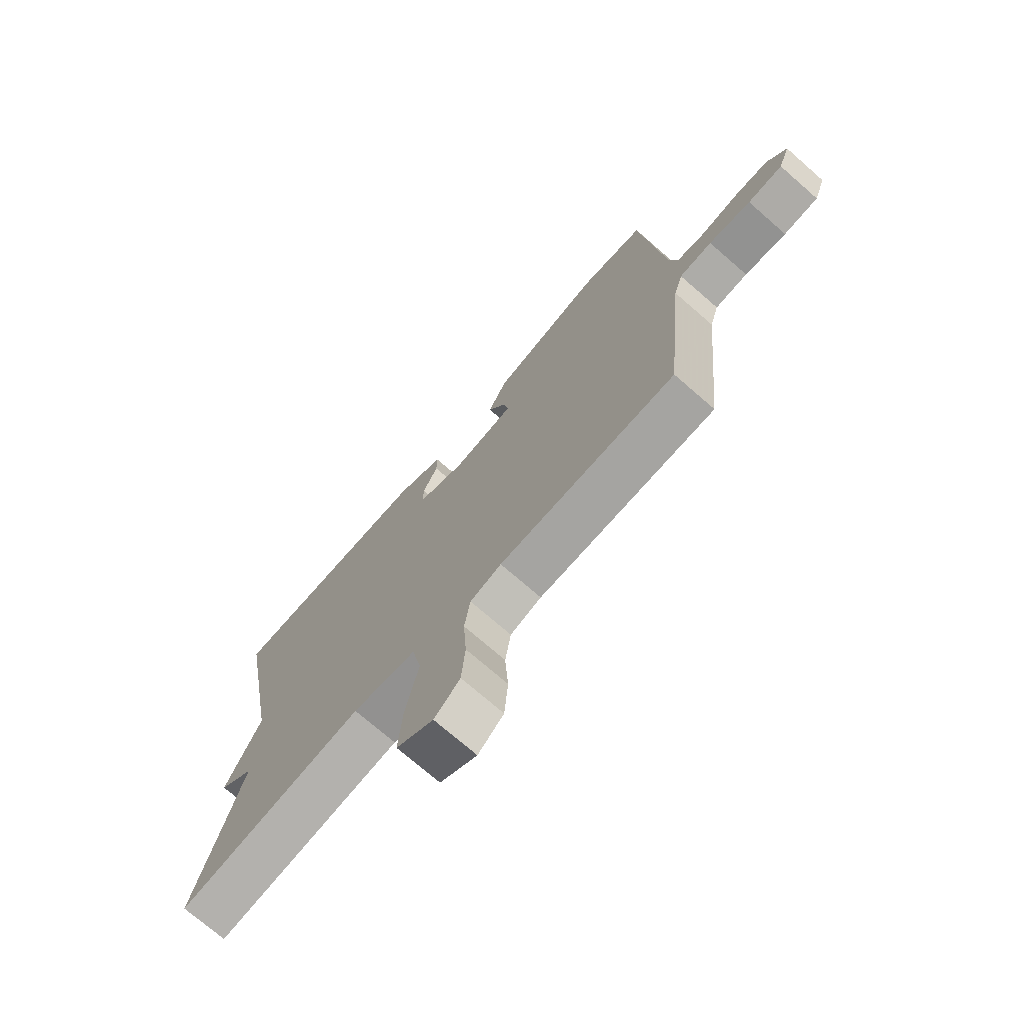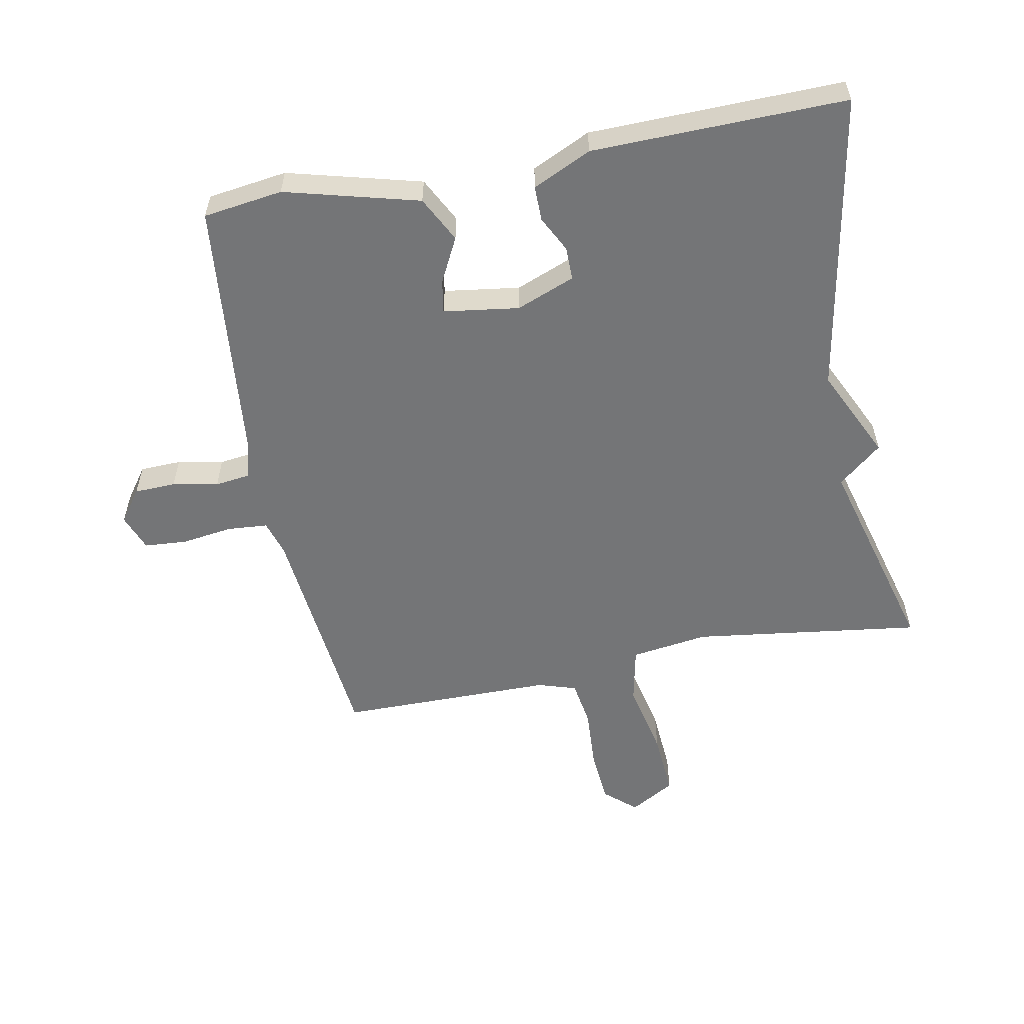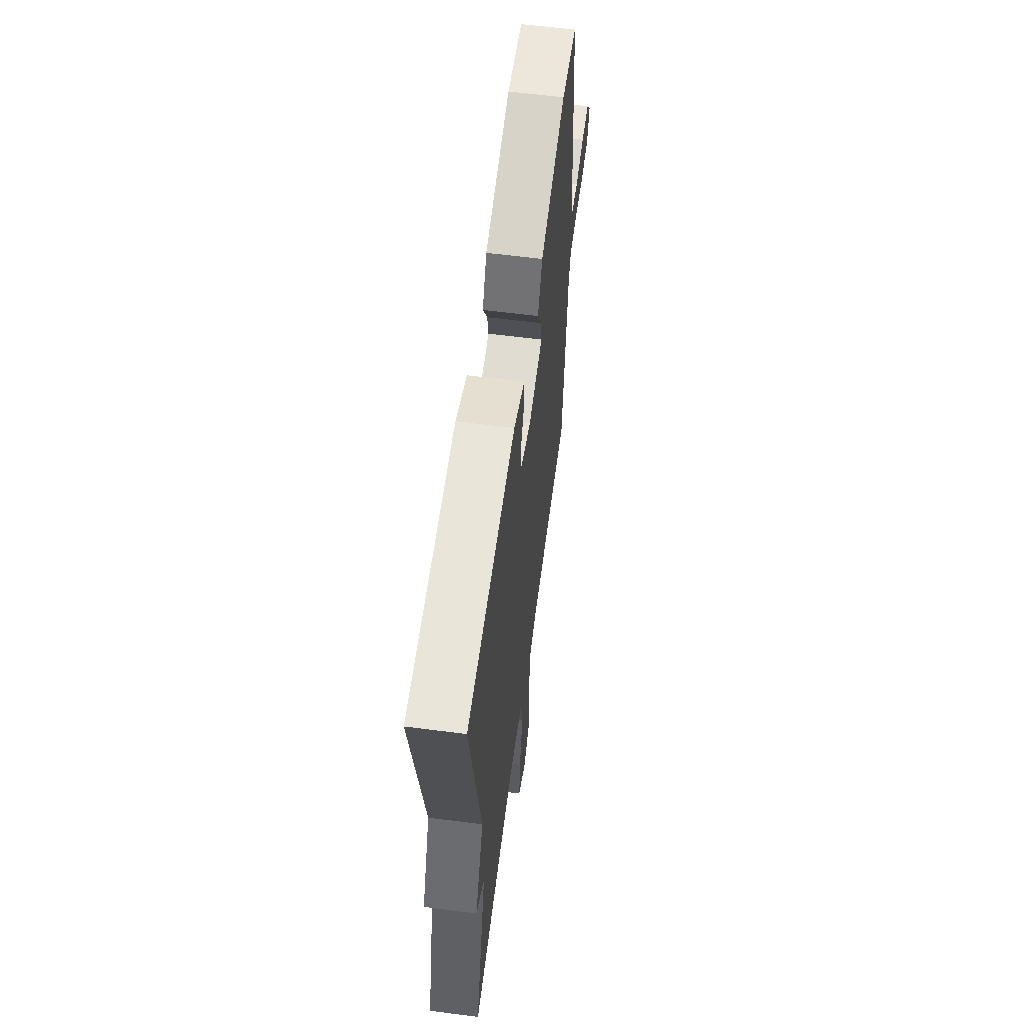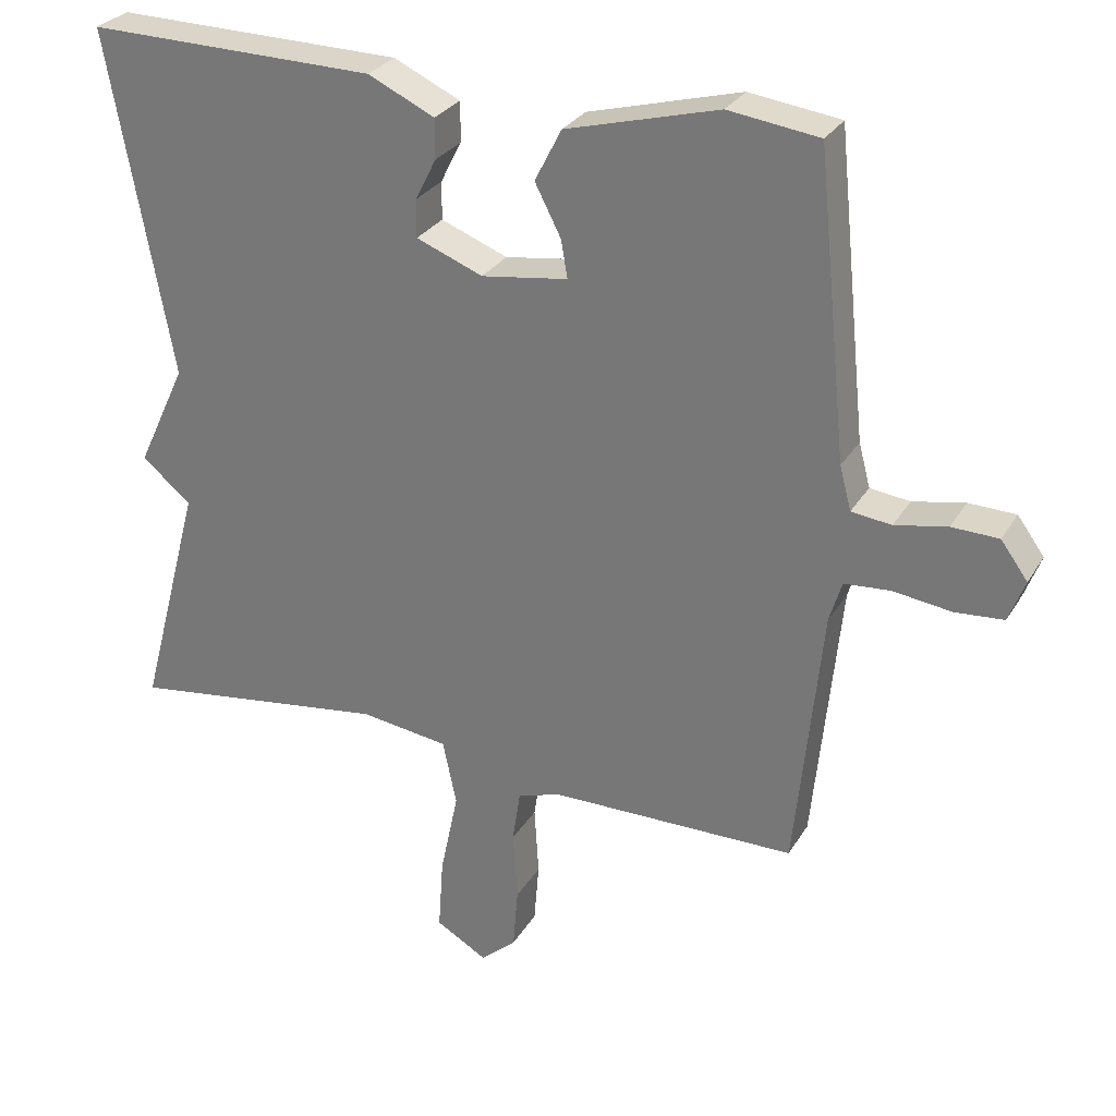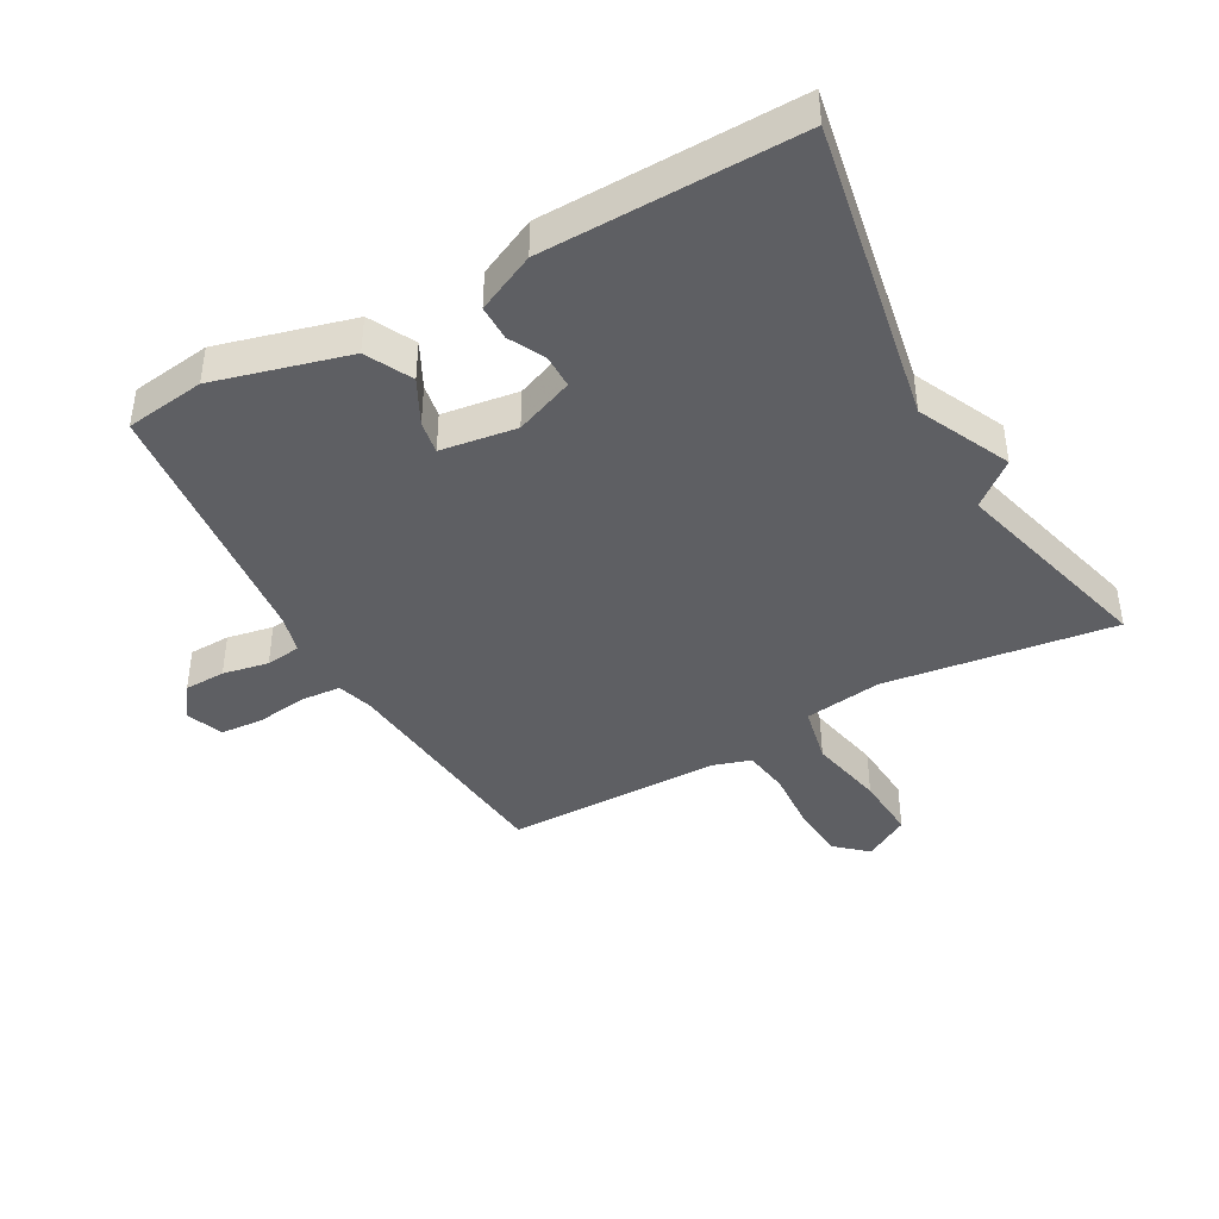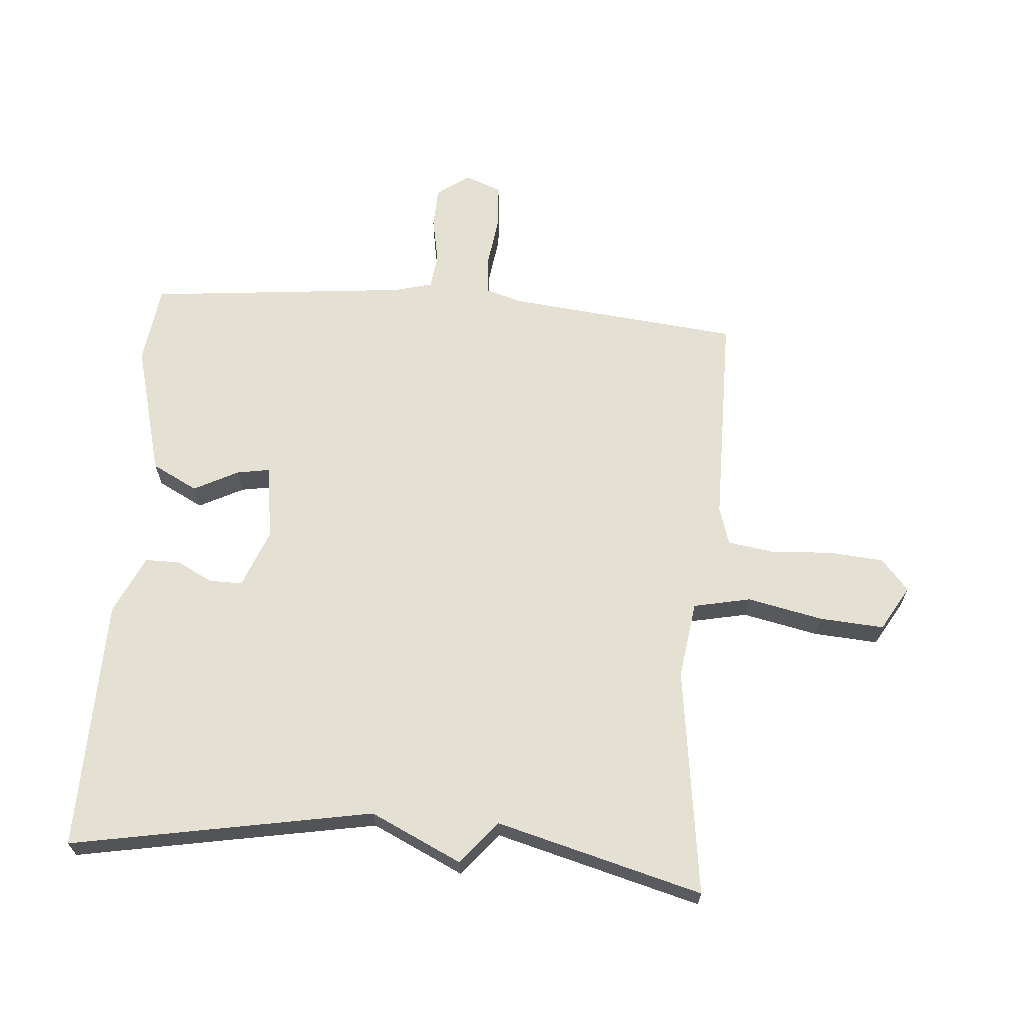
<metadata>
{"format":"obj","ext":"obj","renderer":"f3d","projection":"perspective","resolution":1024,"background":"white","views":[{"elev":-72.9,"azim":-131.1,"up":"+Z"},{"elev":-56.5,"azim":11.0,"up":"+Y"},{"elev":60.8,"azim":97.5,"up":"+Z"},{"elev":28.5,"azim":-154.8,"up":"+Z"},{"elev":-42.0,"azim":29.0,"up":"+Y"},{"elev":65.8,"azim":94.6,"up":"+Y"}]}
</metadata>
<code>
v 0.5 0.07 -0.5
v 0.14 0.07 -0.451
v 0.018 0.07 -0.468
v -0.001 0.07 -0.558
v 0.024 0.07 -0.677
v 0.031 0.07 -0.779
v -0.04 0.07 -0.82
v -0.089 0.07 -0.777
v -0.096 0.07 -0.691
v -0.09 0.07 -0.594
v -0.101 0.07 -0.521
v -0.161 0.07 -0.502
v -0.5 0.07 -0.5
v -0.537 0.07 -0.132
v -0.554 0.07 -0.076
v -0.617 0.07 -0.071
v -0.698 0.07 -0.082
v -0.765 0.07 -0.077
v -0.787 0.07 -0.019
v -0.75 0.07 0.032
v -0.685 0.07 0.034
v -0.613 0.07 0.02
v -0.558 0.07 0.027
v -0.542 0.07 0.087
v -0.5 0.07 0.5
v -0.375 0.07 0.517
v -0.165 0.07 0.461
v -0.128 0.07 0.389
v -0.164 0.07 0.319
v -0.173 0.07 0.267
v -0.054 0.07 0.25
v 0.038 0.07 0.286
v 0.038 0.07 0.338
v 0.009 0.07 0.395
v 0.009 0.07 0.45
v 0.101 0.07 0.493
v 0.5 0.07 0.5
v 0.413 0.07 0.025
v 0.481 0.07 -0.119
v 0.413 0.07 -0.175
v 0.5 0 -0.5
v 0.14 0 -0.451
v 0.018 0 -0.468
v -0.001 0 -0.558
v 0.024 0 -0.677
v 0.031 0 -0.779
v -0.04 0 -0.82
v -0.089 0 -0.777
v -0.096 0 -0.691
v -0.09 0 -0.594
v -0.101 0 -0.521
v -0.161 0 -0.502
v -0.5 0 -0.5
v -0.537 0 -0.132
v -0.554 0 -0.076
v -0.617 0 -0.071
v -0.698 0 -0.082
v -0.765 0 -0.077
v -0.787 0 -0.019
v -0.75 0 0.032
v -0.685 0 0.034
v -0.613 0 0.02
v -0.558 0 0.027
v -0.542 0 0.087
v -0.5 0 0.5
v -0.375 0 0.517
v -0.165 0 0.461
v -0.128 0 0.389
v -0.164 0 0.319
v -0.173 0 0.267
v -0.054 0 0.25
v 0.038 0 0.286
v 0.038 0 0.338
v 0.009 0 0.395
v 0.009 0 0.45
v 0.101 0 0.493
v 0.5 0 0.5
v 0.413 0 0.025
v 0.481 0 -0.119
v 0.413 0 -0.175
f 38 39 40
f 36 37 38
f 35 36 38
f 34 35 38
f 33 34 38
f 32 33 38 40
f 40 1 2
f 32 40 2
f 31 32 2
f 27 28 29
f 26 27 29
f 25 26 29
f 24 25 29
f 23 24 29 30
f 20 21 22
f 19 20 22
f 18 19 22
f 17 18 22
f 16 17 22
f 15 16 22 23
f 31 2 3
f 30 31 3
f 23 30 3
f 15 23 3
f 14 15 3
f 8 9 10
f 7 8 10
f 6 7 10
f 5 6 10
f 4 5 10
f 4 10 11
f 3 4 11
f 12 13 14 3
f 3 11 12
f 80 79 78
f 78 77 76
f 78 76 75
f 78 75 74
f 78 74 73
f 80 78 73 72
f 42 41 80
f 42 80 72
f 42 72 71
f 69 68 67
f 69 67 66
f 69 66 65
f 69 65 64
f 70 69 64 63
f 62 61 60
f 62 60 59
f 62 59 58
f 62 58 57
f 62 57 56
f 63 62 56 55
f 43 42 71
f 43 71 70
f 43 70 63
f 43 63 55
f 43 55 54
f 50 49 48
f 50 48 47
f 50 47 46
f 50 46 45
f 50 45 44
f 51 50 44
f 51 44 43
f 43 54 53 52
f 52 51 43
f 1 41 42 2
f 2 42 43 3
f 3 43 44 4
f 4 44 45 5
f 5 45 46 6
f 6 46 47 7
f 7 47 48 8
f 8 48 49 9
f 9 49 50 10
f 10 50 51 11
f 11 51 52 12
f 12 52 53 13
f 13 53 54 14
f 14 54 55 15
f 15 55 56 16
f 16 56 57 17
f 17 57 58 18
f 18 58 59 19
f 19 59 60 20
f 20 60 61 21
f 21 61 62 22
f 22 62 63 23
f 23 63 64 24
f 24 64 65 25
f 25 65 66 26
f 26 66 67 27
f 27 67 68 28
f 28 68 69 29
f 29 69 70 30
f 30 70 71 31
f 31 71 72 32
f 32 72 73 33
f 33 73 74 34
f 34 74 75 35
f 35 75 76 36
f 36 76 77 37
f 37 77 78 38
f 38 78 79 39
f 39 79 80 40
f 40 80 41 1

</code>
